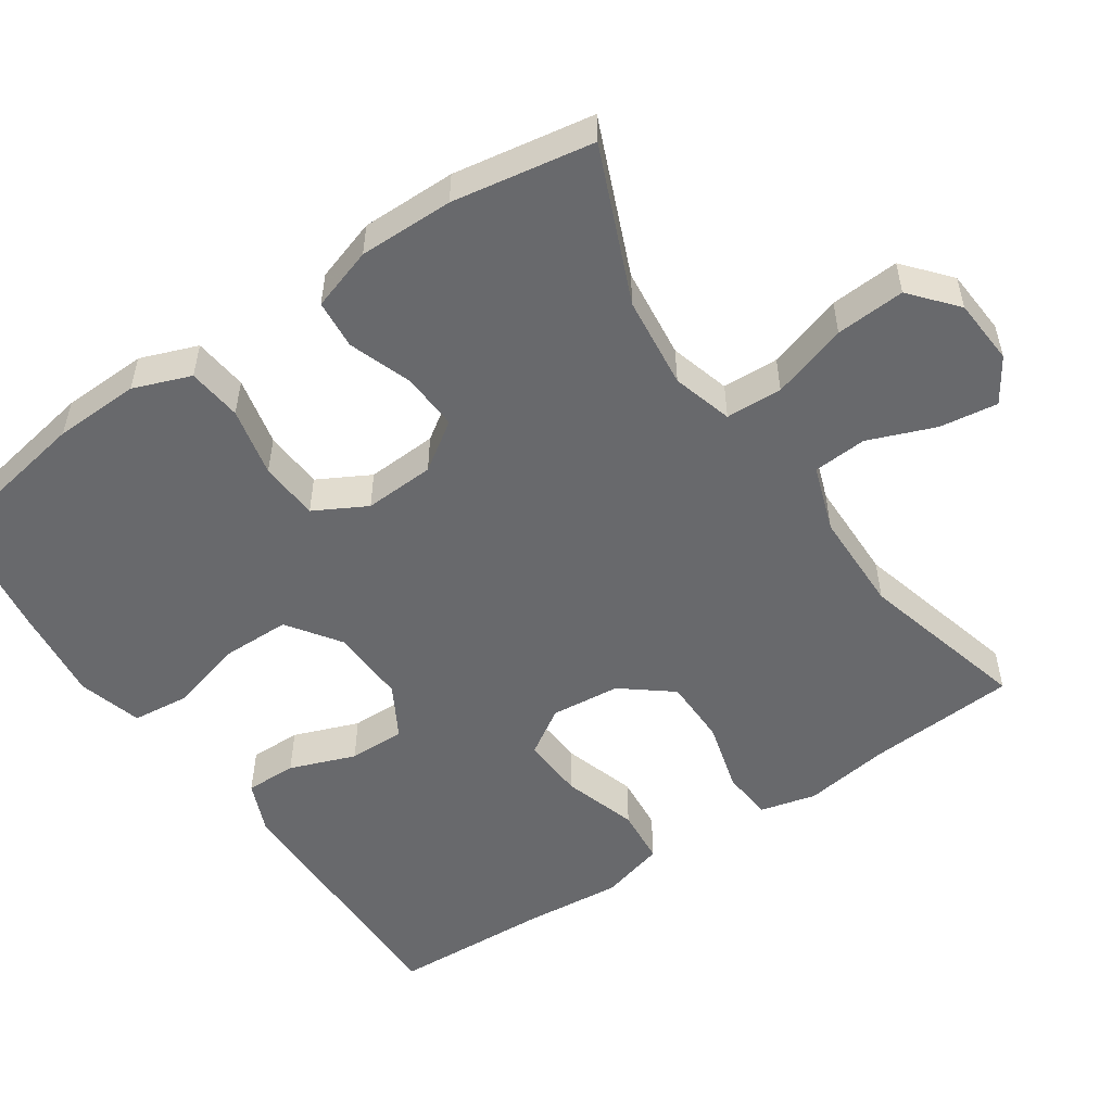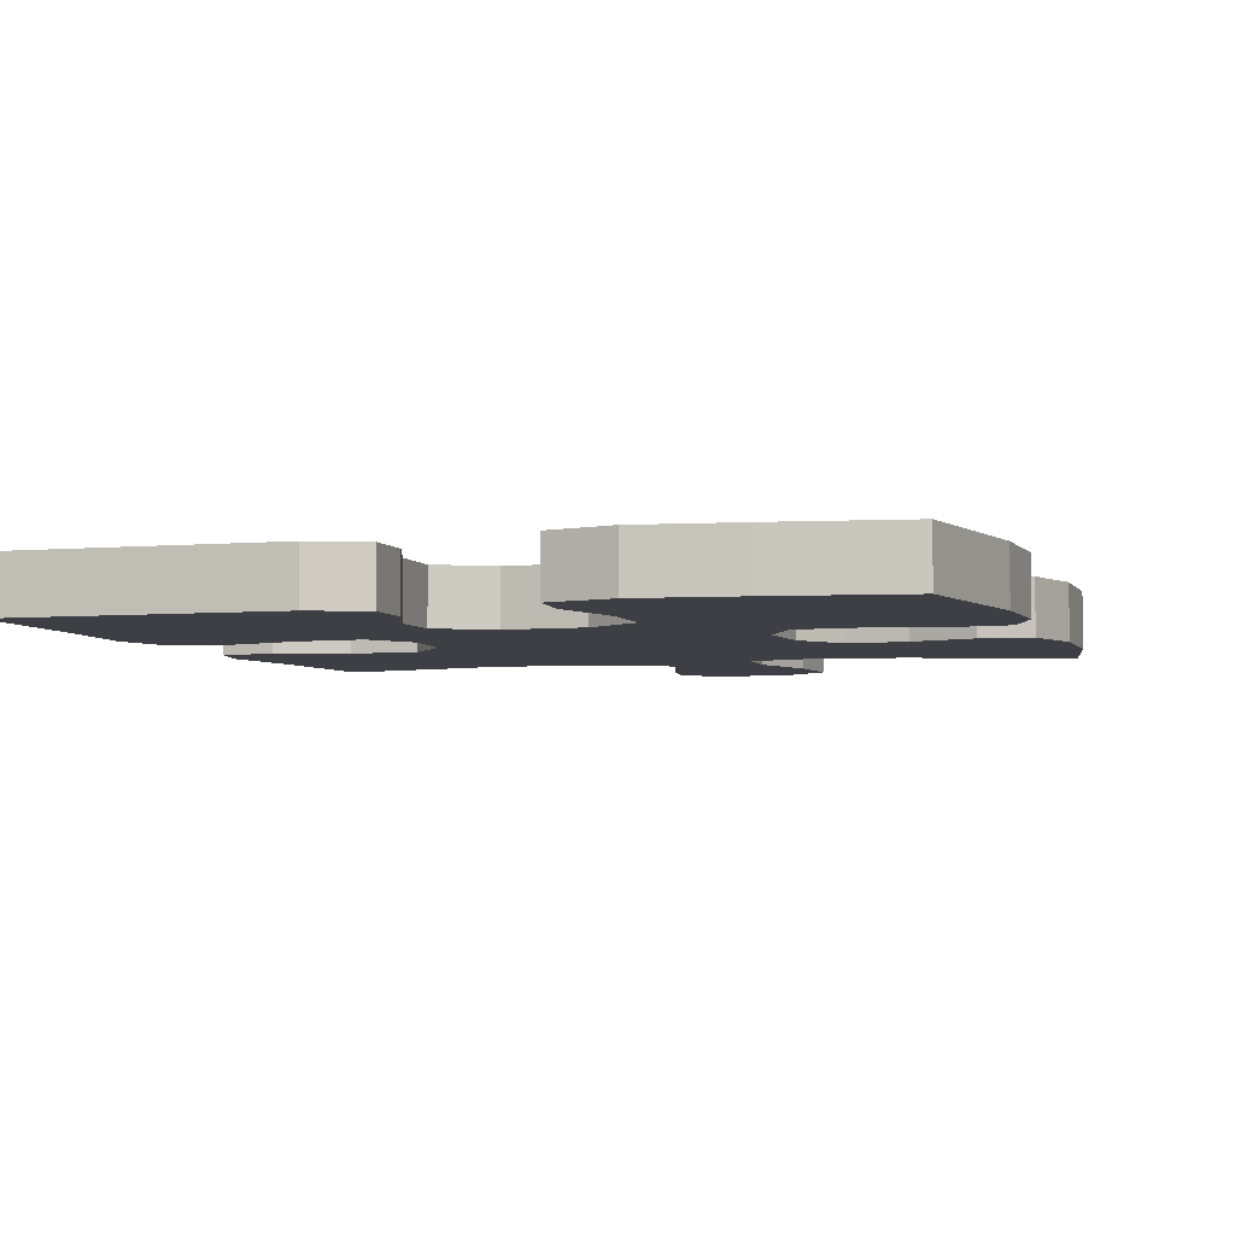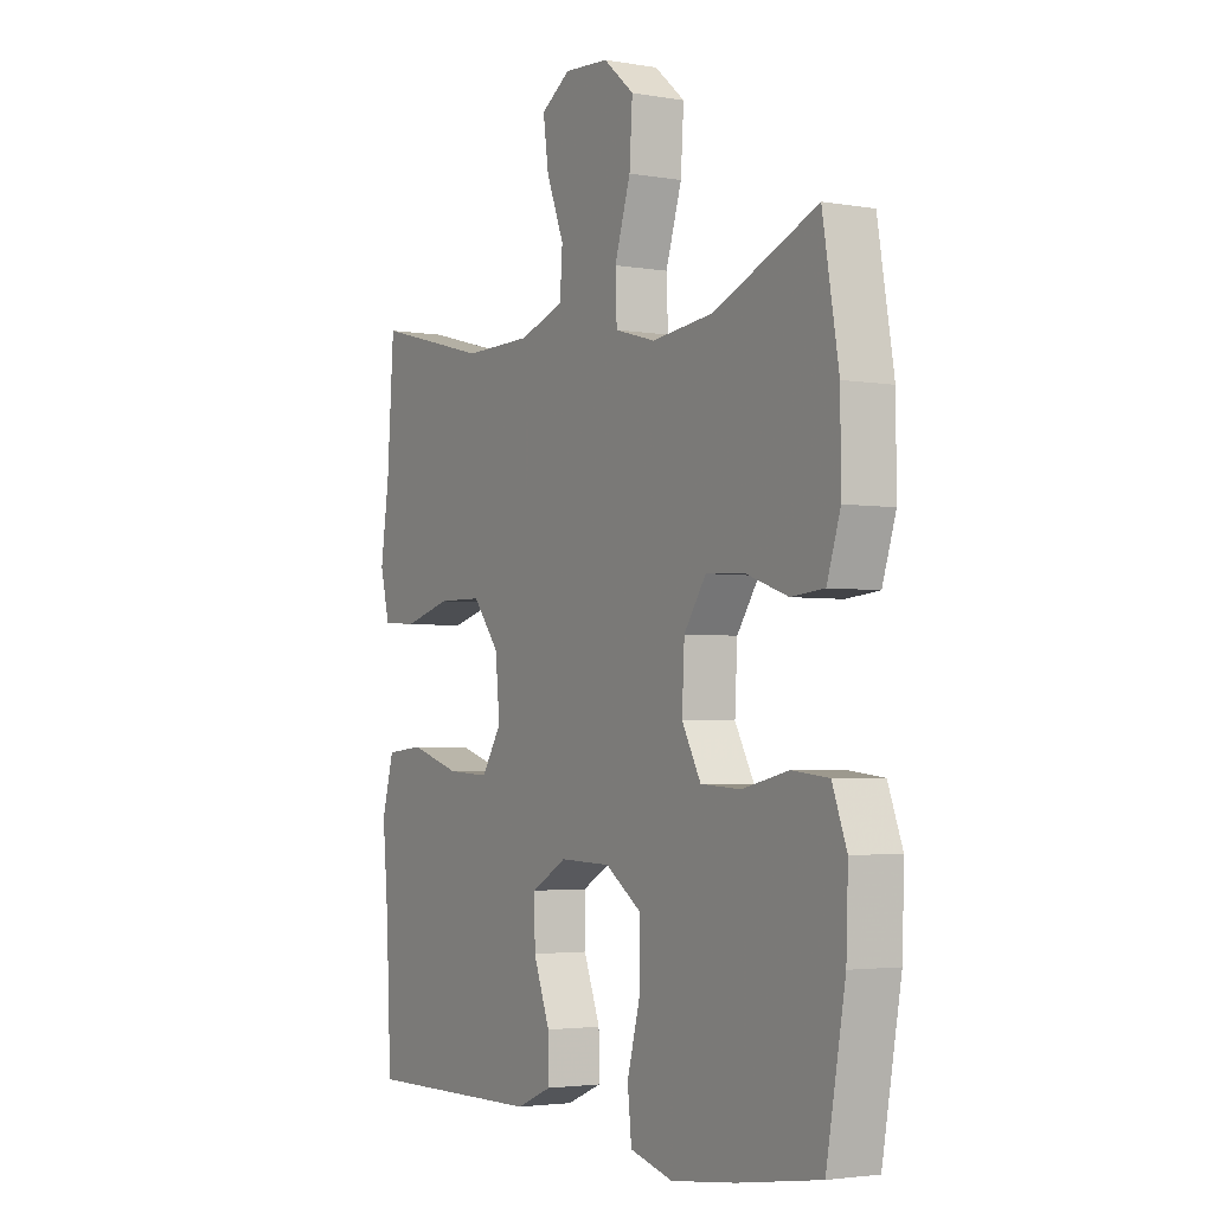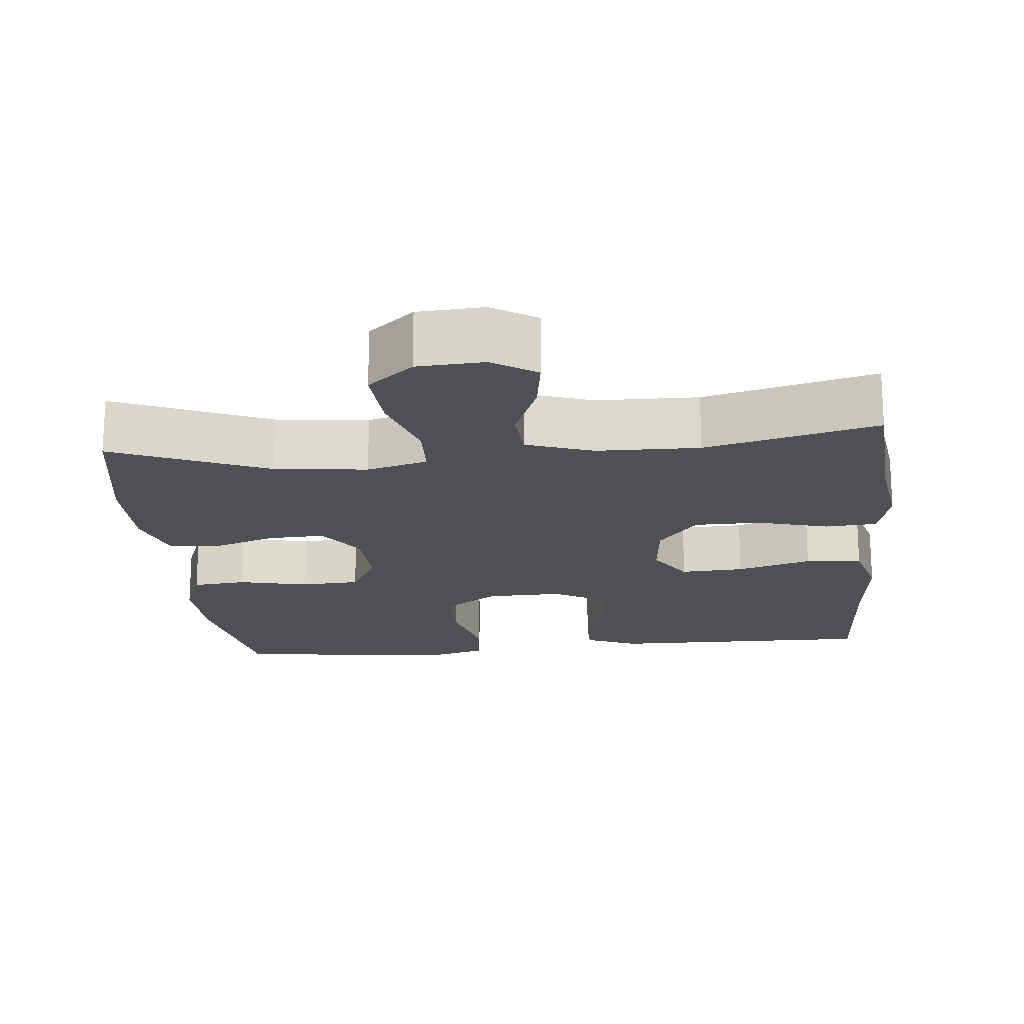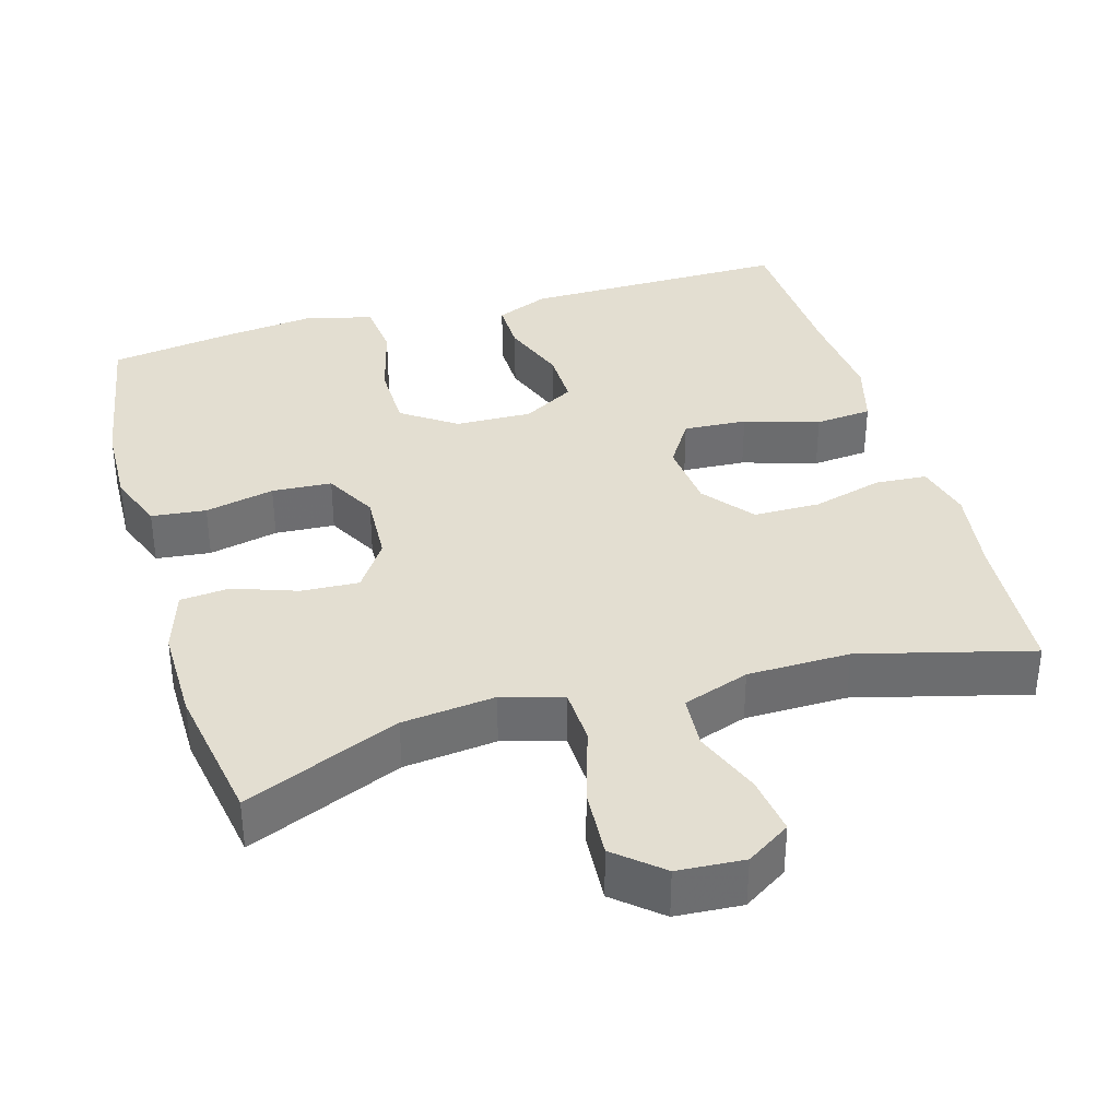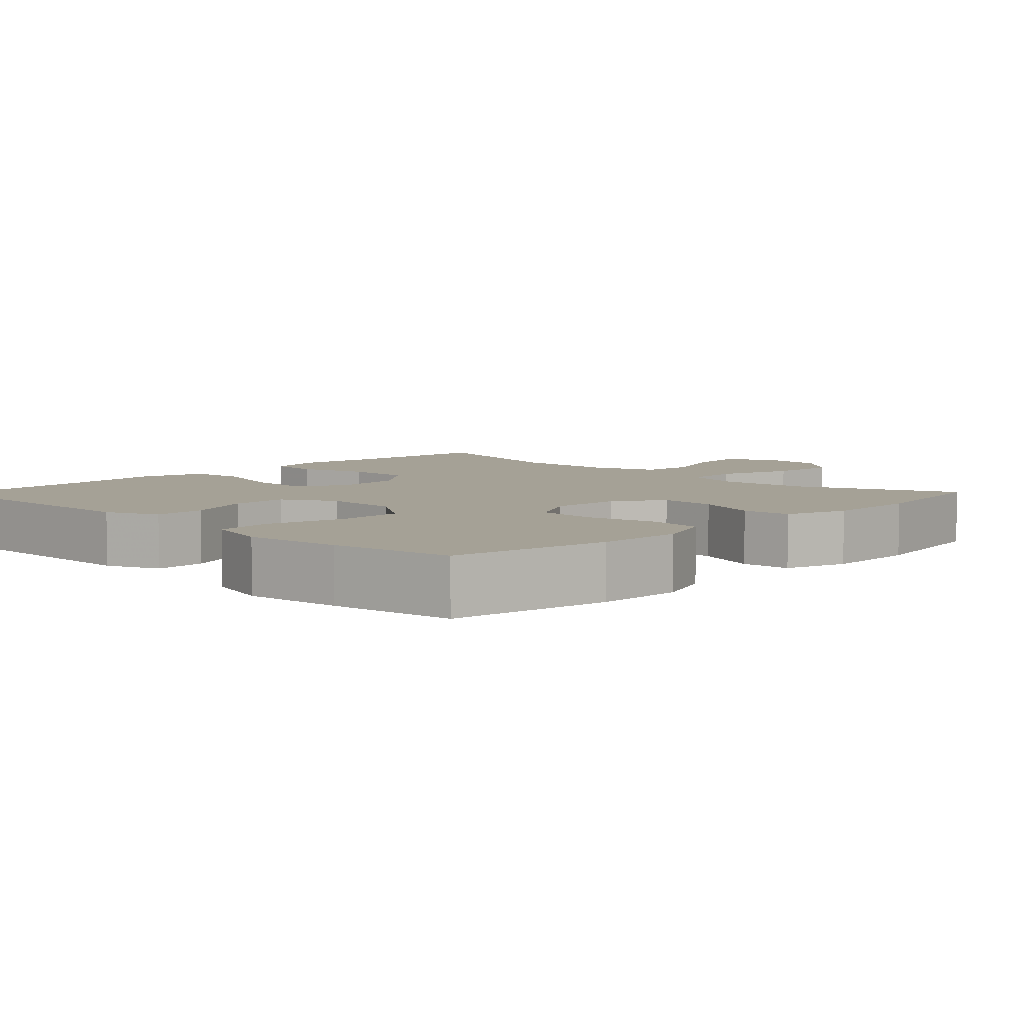
<metadata>
{"format":"obj","ext":"obj","renderer":"f3d","projection":"perspective","resolution":1024,"background":"white","views":[{"elev":-52.8,"azim":-55.8,"up":"+Y"},{"elev":-4.5,"azim":-162.8,"up":"+Y"},{"elev":-3.1,"azim":-120.6,"up":"+Z"},{"elev":-18.8,"azim":5.4,"up":"+Y"},{"elev":36.3,"azim":-16.2,"up":"+Y"},{"elev":6.1,"azim":-135.8,"up":"+Y"}]}
</metadata>
<code>
v -0.5 0.07 -0.5
v -0.538 0.07 -0.286
v -0.542 0.07 -0.171
v -0.513 0.07 -0.094
v -0.44 0.07 -0.086
v -0.347 0.07 -0.107
v -0.267 0.07 -0.102
v -0.229 0.07 -0.032
v -0.234 0.07 0.063
v -0.278 0.07 0.128
v -0.355 0.07 0.124
v -0.44 0.07 0.094
v -0.506 0.07 0.1
v -0.533 0.07 0.184
v -0.532 0.07 0.311
v -0.5 0.07 0.5
v -0.293 0.07 0.413
v -0.169 0.07 0.399
v -0.088 0.07 0.422
v -0.085 0.07 0.498
v -0.117 0.07 0.6
v -0.123 0.07 0.693
v -0.062 0.07 0.745
v 0.027 0.07 0.751
v 0.086 0.07 0.713
v 0.075 0.07 0.635
v 0.04 0.07 0.545
v 0.045 0.07 0.473
v 0.134 0.07 0.442
v 0.271 0.07 0.44
v 0.5 0.07 0.5
v 0.514 0.07 0.3
v 0.531 0.07 0.183
v 0.512 0.07 0.107
v 0.443 0.07 0.102
v 0.348 0.07 0.128
v 0.259 0.07 0.127
v 0.206 0.07 0.06
v 0.197 0.07 -0.033
v 0.237 0.07 -0.096
v 0.322 0.07 -0.091
v 0.422 0.07 -0.06
v 0.498 0.07 -0.067
v 0.522 0.07 -0.154
v 0.51 0.07 -0.286
v 0.5 0.07 -0.5
v 0.256 0.07 -0.498
v 0.142 0.07 -0.497
v 0.071 0.07 -0.467
v 0.072 0.07 -0.398
v 0.105 0.07 -0.31
v 0.106 0.07 -0.234
v 0.036 0.07 -0.194
v -0.066 0.07 -0.197
v -0.138 0.07 -0.247
v -0.139 0.07 -0.338
v -0.112 0.07 -0.44
v -0.12 0.07 -0.516
v -0.206 0.07 -0.54
v -0.335 0.07 -0.525
v -0.5 0 -0.5
v -0.538 0 -0.286
v -0.542 0 -0.171
v -0.513 0 -0.094
v -0.44 0 -0.086
v -0.347 0 -0.107
v -0.267 0 -0.102
v -0.229 0 -0.032
v -0.234 0 0.063
v -0.278 0 0.128
v -0.355 0 0.124
v -0.44 0 0.094
v -0.506 0 0.1
v -0.533 0 0.184
v -0.532 0 0.311
v -0.5 0 0.5
v -0.293 0 0.413
v -0.169 0 0.399
v -0.088 0 0.422
v -0.085 0 0.498
v -0.117 0 0.6
v -0.123 0 0.693
v -0.062 0 0.745
v 0.027 0 0.751
v 0.086 0 0.713
v 0.075 0 0.635
v 0.04 0 0.545
v 0.045 0 0.473
v 0.134 0 0.442
v 0.271 0 0.44
v 0.5 0 0.5
v 0.514 0 0.3
v 0.531 0 0.183
v 0.512 0 0.107
v 0.443 0 0.102
v 0.348 0 0.128
v 0.259 0 0.127
v 0.206 0 0.06
v 0.197 0 -0.033
v 0.237 0 -0.096
v 0.322 0 -0.091
v 0.422 0 -0.06
v 0.498 0 -0.067
v 0.522 0 -0.154
v 0.51 0 -0.286
v 0.5 0 -0.5
v 0.256 0 -0.498
v 0.142 0 -0.497
v 0.071 0 -0.467
v 0.072 0 -0.398
v 0.105 0 -0.31
v 0.106 0 -0.234
v 0.036 0 -0.194
v -0.066 0 -0.197
v -0.138 0 -0.247
v -0.139 0 -0.338
v -0.112 0 -0.44
v -0.12 0 -0.516
v -0.206 0 -0.54
v -0.335 0 -0.525
f 56 57 58 59
f 55 56 59 60
f 48 49 50 51
f 48 51 52
f 45 46 47 48
f 45 48 52
f 44 45 52 53
f 41 42 43 44
f 40 41 44 53
f 33 34 35 36
f 32 33 36 37
f 30 31 32 37
f 29 30 37 38
f 24 25 26 27
f 22 23 24 27
f 20 21 22 27
f 19 20 27 28
f 14 15 16 17
f 14 17 18
f 11 12 13 14
f 10 11 14 18
f 9 10 18 19
f 3 4 5 6
f 3 6 7
f 2 3 7
f 55 60 1 2
f 54 55 2 7
f 39 40 53 54
f 39 54 7 8
f 28 29 38 39
f 19 28 39
f 8 9 19 39
f 119 118 117 116
f 120 119 116 115
f 111 110 109 108
f 112 111 108
f 108 107 106 105
f 112 108 105
f 113 112 105 104
f 104 103 102 101
f 113 104 101 100
f 96 95 94 93
f 97 96 93 92
f 97 92 91 90
f 98 97 90 89
f 87 86 85 84
f 87 84 83 82
f 87 82 81 80
f 88 87 80 79
f 77 76 75 74
f 78 77 74
f 74 73 72 71
f 78 74 71 70
f 79 78 70 69
f 66 65 64 63
f 67 66 63
f 67 63 62
f 62 61 120 115
f 67 62 115 114
f 114 113 100 99
f 68 67 114 99
f 99 98 89 88
f 99 88 79
f 99 79 69 68
f 1 61 62 2
f 2 62 63 3
f 3 63 64 4
f 4 64 65 5
f 5 65 66 6
f 6 66 67 7
f 7 67 68 8
f 8 68 69 9
f 9 69 70 10
f 10 70 71 11
f 11 71 72 12
f 12 72 73 13
f 13 73 74 14
f 14 74 75 15
f 15 75 76 16
f 16 76 77 17
f 17 77 78 18
f 18 78 79 19
f 19 79 80 20
f 20 80 81 21
f 21 81 82 22
f 22 82 83 23
f 23 83 84 24
f 24 84 85 25
f 25 85 86 26
f 26 86 87 27
f 27 87 88 28
f 28 88 89 29
f 29 89 90 30
f 30 90 91 31
f 31 91 92 32
f 32 92 93 33
f 33 93 94 34
f 34 94 95 35
f 35 95 96 36
f 36 96 97 37
f 37 97 98 38
f 38 98 99 39
f 39 99 100 40
f 40 100 101 41
f 41 101 102 42
f 42 102 103 43
f 43 103 104 44
f 44 104 105 45
f 45 105 106 46
f 46 106 107 47
f 47 107 108 48
f 48 108 109 49
f 49 109 110 50
f 50 110 111 51
f 51 111 112 52
f 52 112 113 53
f 53 113 114 54
f 54 114 115 55
f 55 115 116 56
f 56 116 117 57
f 57 117 118 58
f 58 118 119 59
f 59 119 120 60
f 60 120 61 1

</code>
